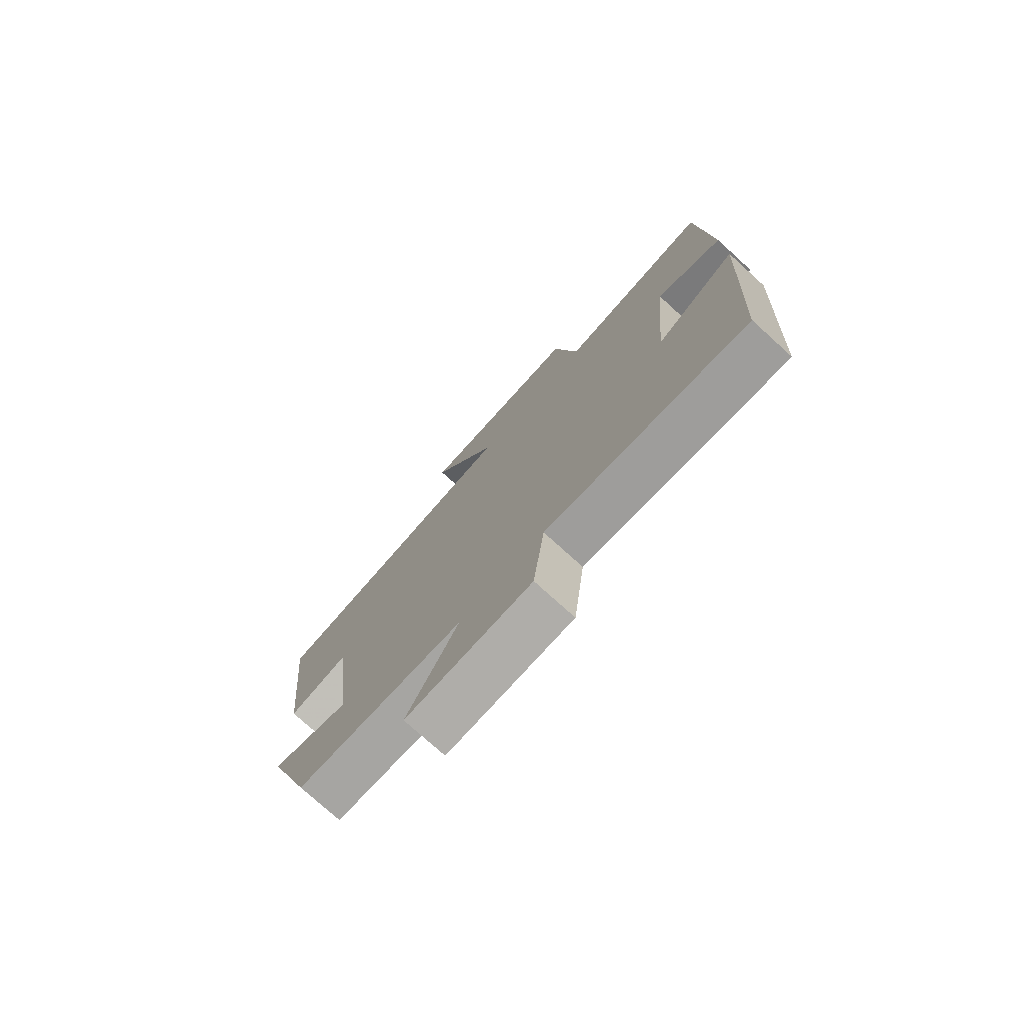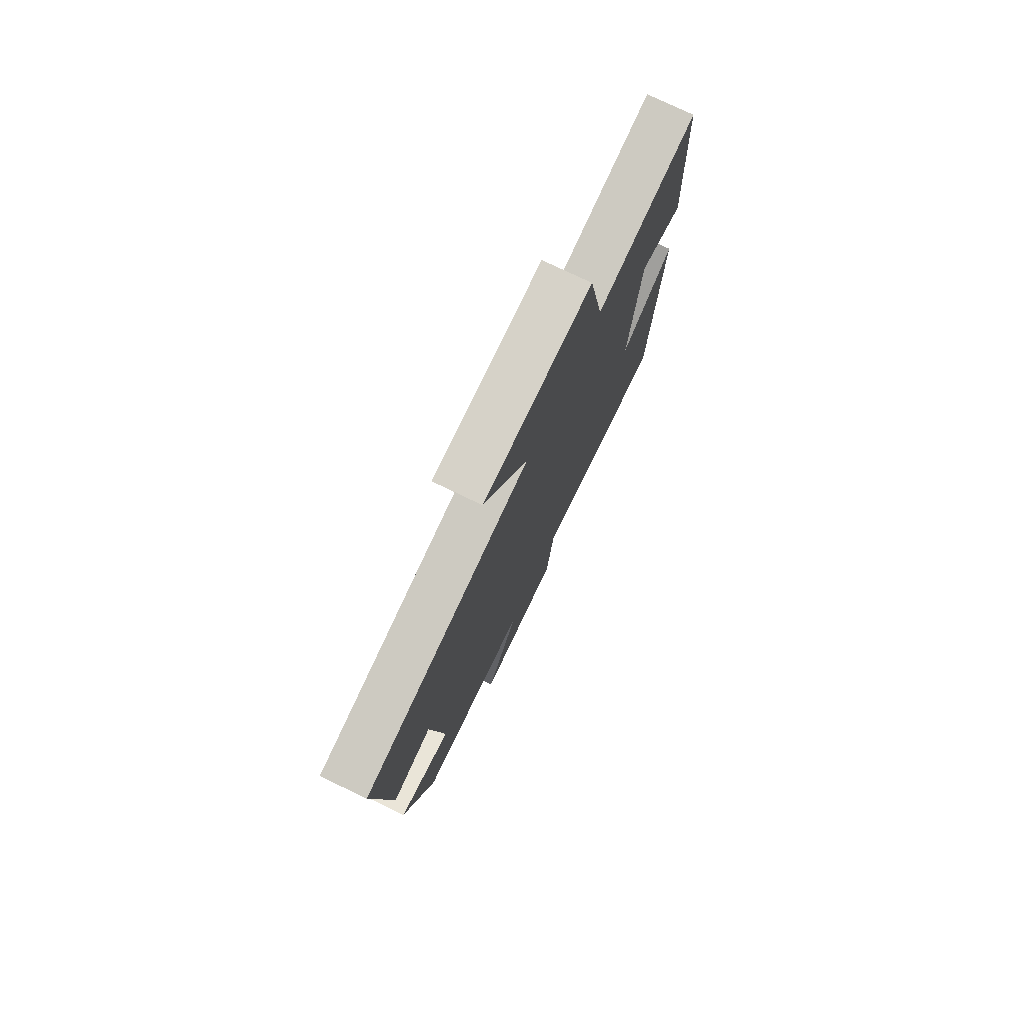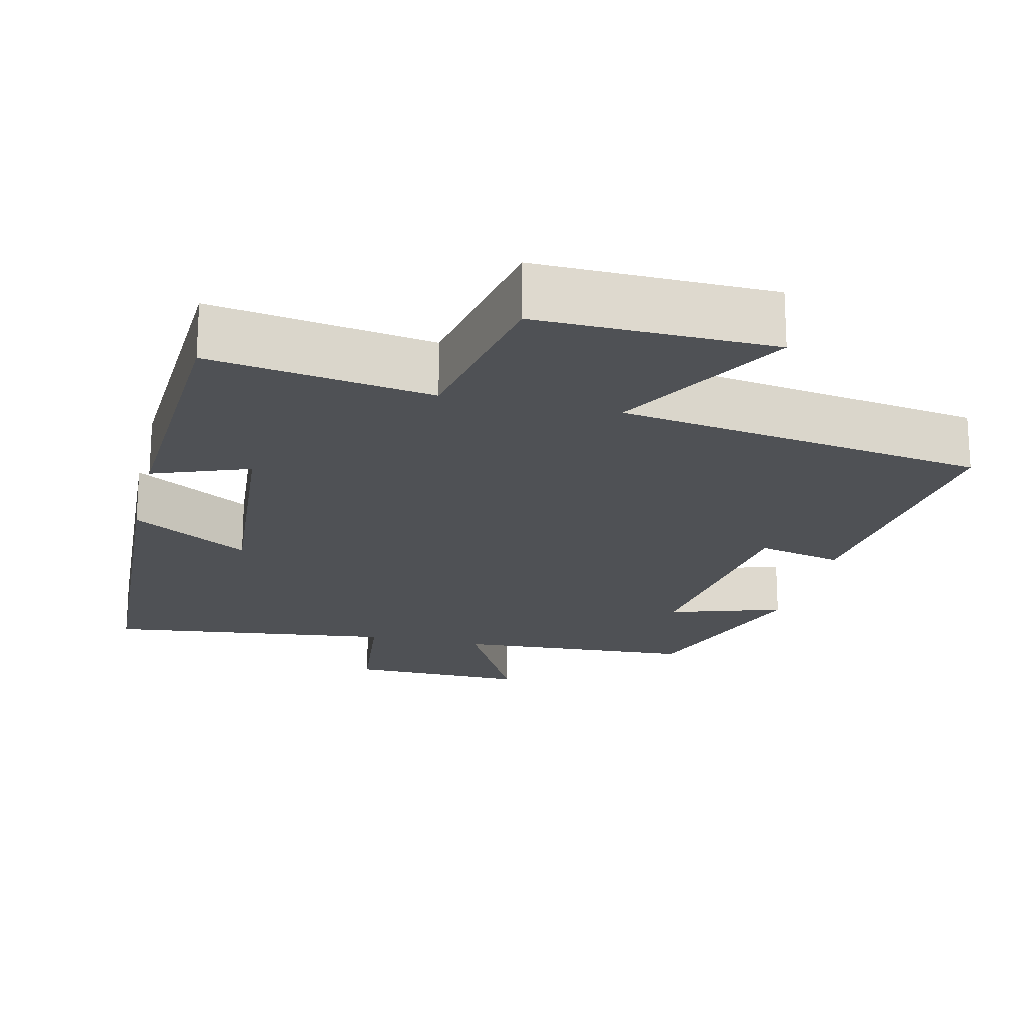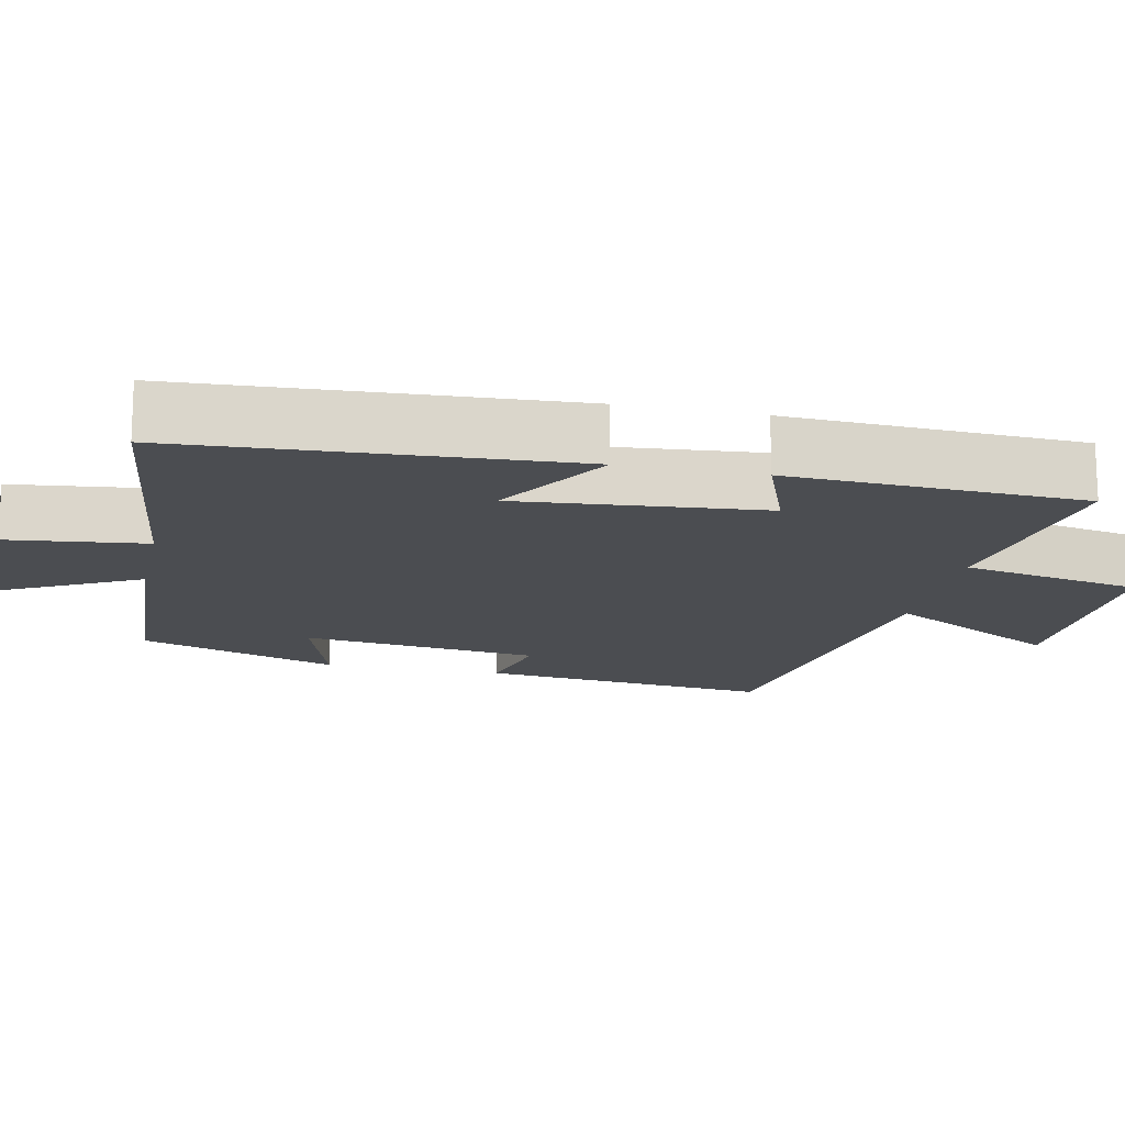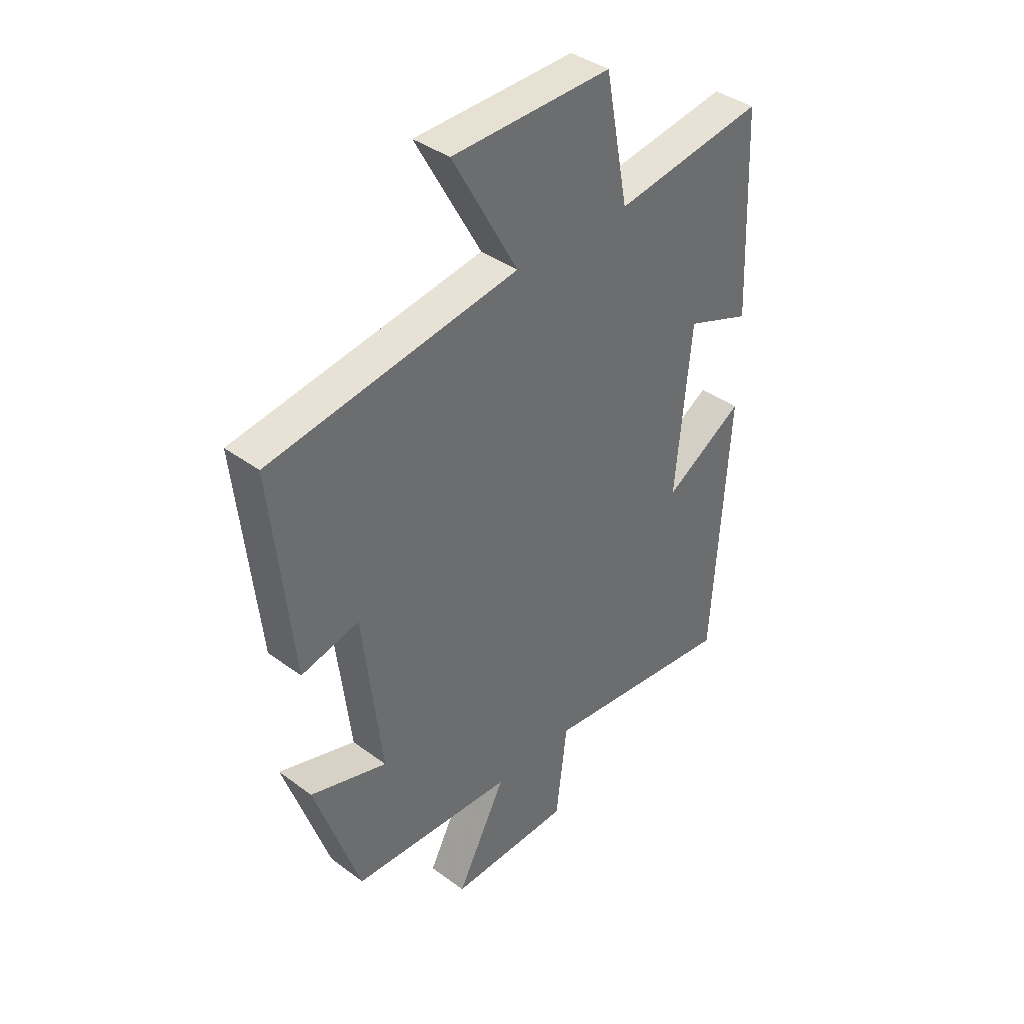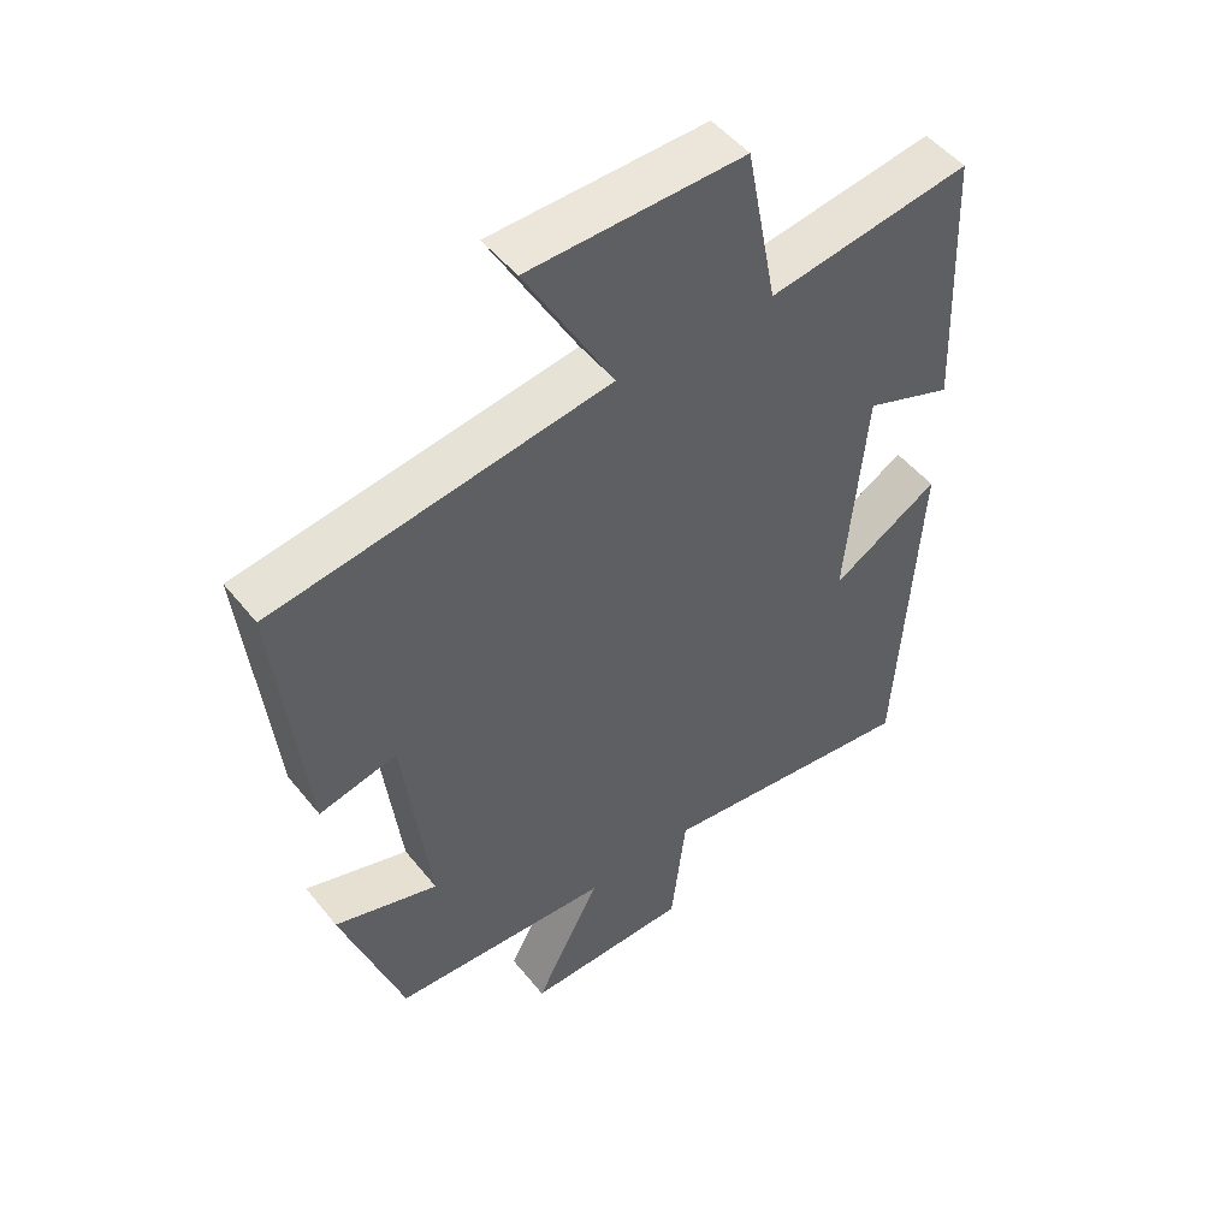
<metadata>
{"format":"obj","ext":"obj","renderer":"f3d","projection":"perspective","resolution":1024,"background":"white","views":[{"elev":-76.6,"azim":-132.2,"up":"+Z"},{"elev":76.9,"azim":115.6,"up":"+Z"},{"elev":-20.0,"azim":-13.5,"up":"+Y"},{"elev":-15.7,"azim":-102.1,"up":"+Y"},{"elev":39.0,"azim":132.8,"up":"+Z"},{"elev":50.1,"azim":142.8,"up":"+Z"}]}
</metadata>
<code>
v -0.483 0.07 0.546
v -0.185 0.07 0.5
v -0.139 0.07 0.741
v 0.177 0.07 0.735
v 0.047 0.07 0.5
v 0.541 0.07 0.425
v 0.5 0.07 0.031
v 0.385 0.07 0.058
v 0.347 0.07 -0.262
v 0.5 0.07 -0.213
v 0.41 0.07 -0.48
v 0.086 0.07 -0.5
v 0.184 0.07 -0.688
v -0.058 0.07 -0.684
v -0.08 0.07 -0.5
v -0.469 0.07 -0.549
v -0.5 0.07 -0.032
v -0.341 0.07 -0.127
v -0.371 0.07 0.201
v -0.5 0.07 0.152
v -0.483 0 0.546
v -0.185 0 0.5
v -0.139 0 0.741
v 0.177 0 0.735
v 0.047 0 0.5
v 0.541 0 0.425
v 0.5 0 0.031
v 0.385 0 0.058
v 0.347 0 -0.262
v 0.5 0 -0.213
v 0.41 0 -0.48
v 0.086 0 -0.5
v 0.184 0 -0.688
v -0.058 0 -0.684
v -0.08 0 -0.5
v -0.469 0 -0.549
v -0.5 0 -0.032
v -0.341 0 -0.127
v -0.371 0 0.201
v -0.5 0 0.152
f 19 20 1 2
f 18 19 2
f 15 16 17 18
f 15 18 2
f 12 13 14 15
f 11 12 15
f 10 11 15
f 9 10 15
f 15 2 3
f 9 15 3
f 8 9 3
f 5 6 7 8
f 5 8 3
f 3 4 5
f 22 21 40 39
f 22 39 38
f 38 37 36 35
f 22 38 35
f 35 34 33 32
f 35 32 31
f 35 31 30
f 35 30 29
f 23 22 35
f 23 35 29
f 23 29 28
f 28 27 26 25
f 23 28 25
f 25 24 23
f 1 21 22 2
f 2 22 23 3
f 3 23 24 4
f 4 24 25 5
f 5 25 26 6
f 6 26 27 7
f 7 27 28 8
f 8 28 29 9
f 9 29 30 10
f 10 30 31 11
f 11 31 32 12
f 12 32 33 13
f 13 33 34 14
f 14 34 35 15
f 15 35 36 16
f 16 36 37 17
f 17 37 38 18
f 18 38 39 19
f 19 39 40 20
f 20 40 21 1

</code>
